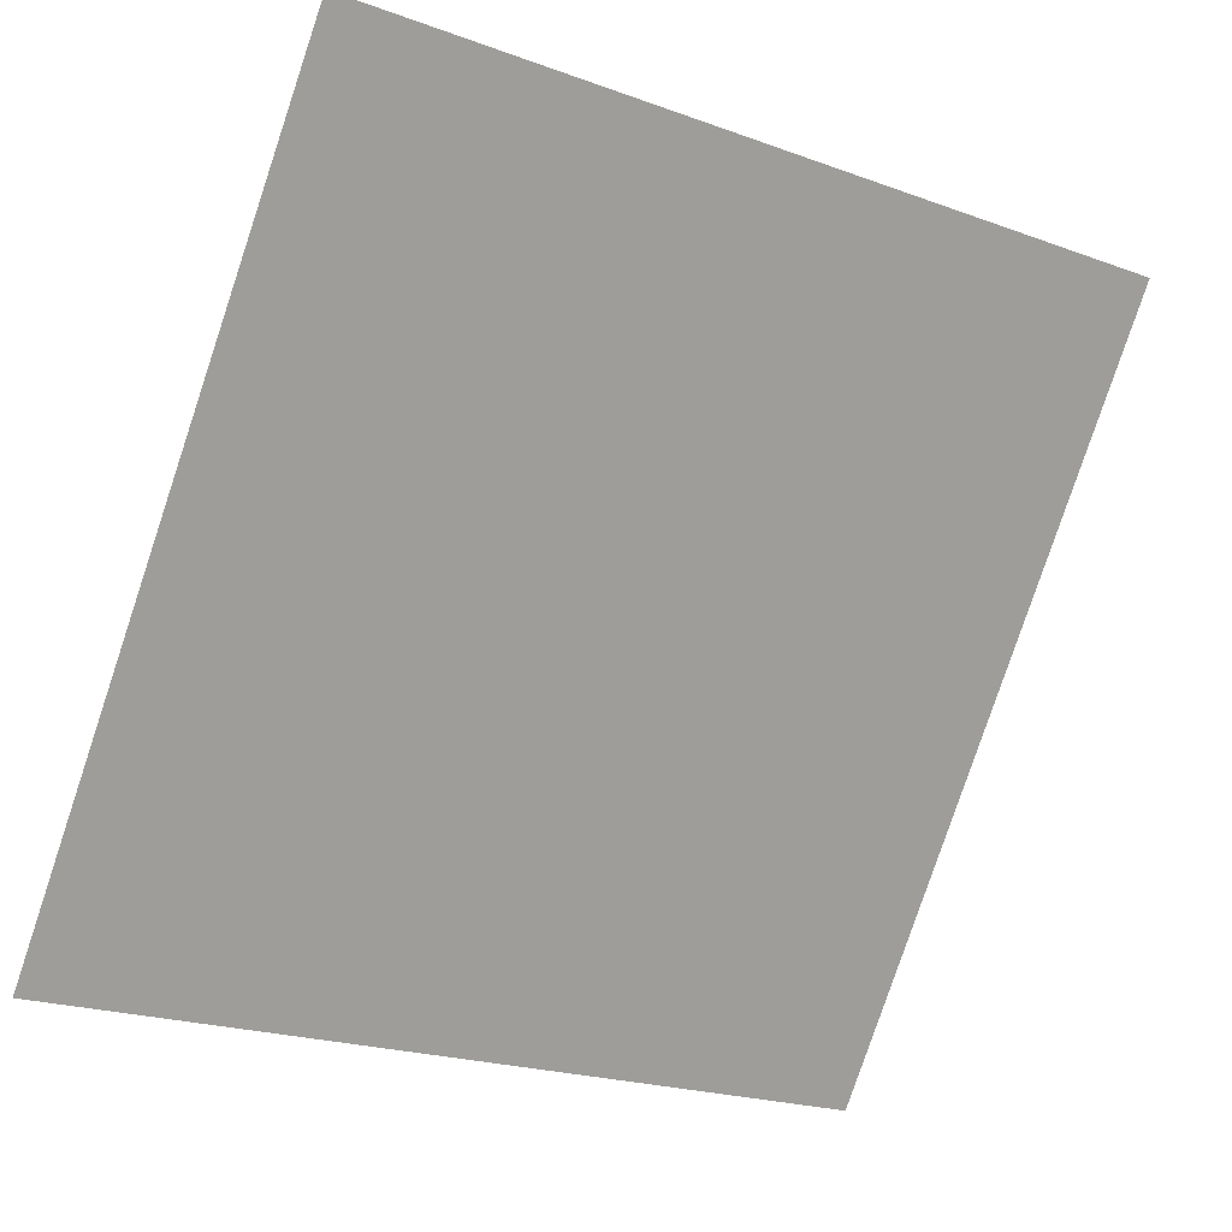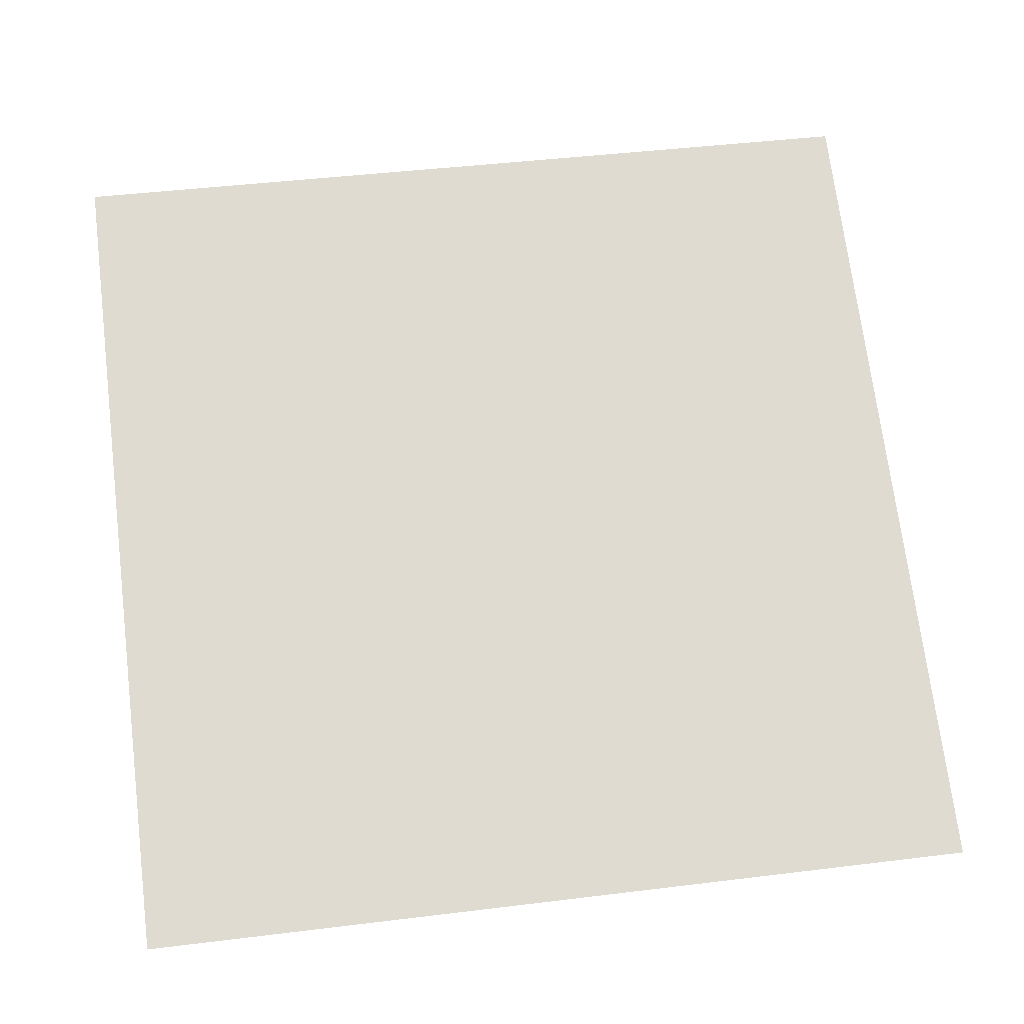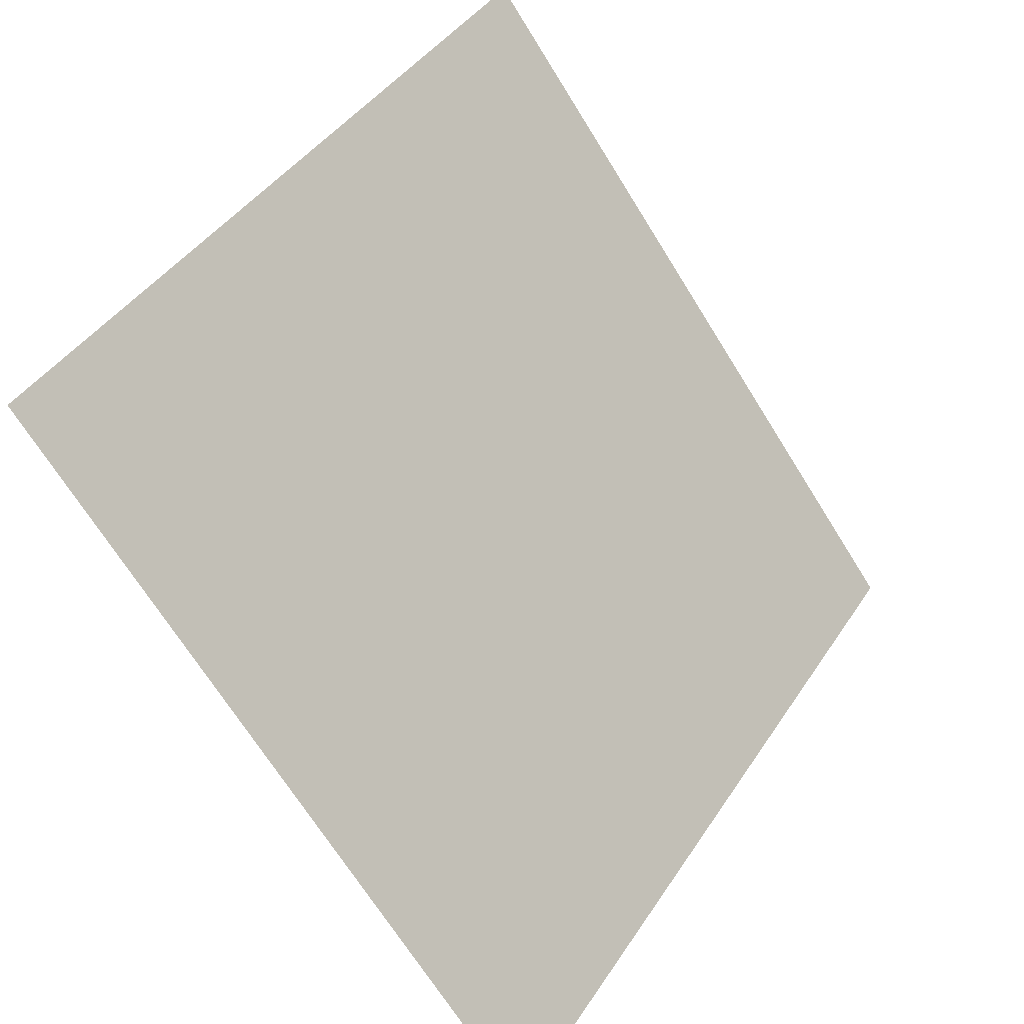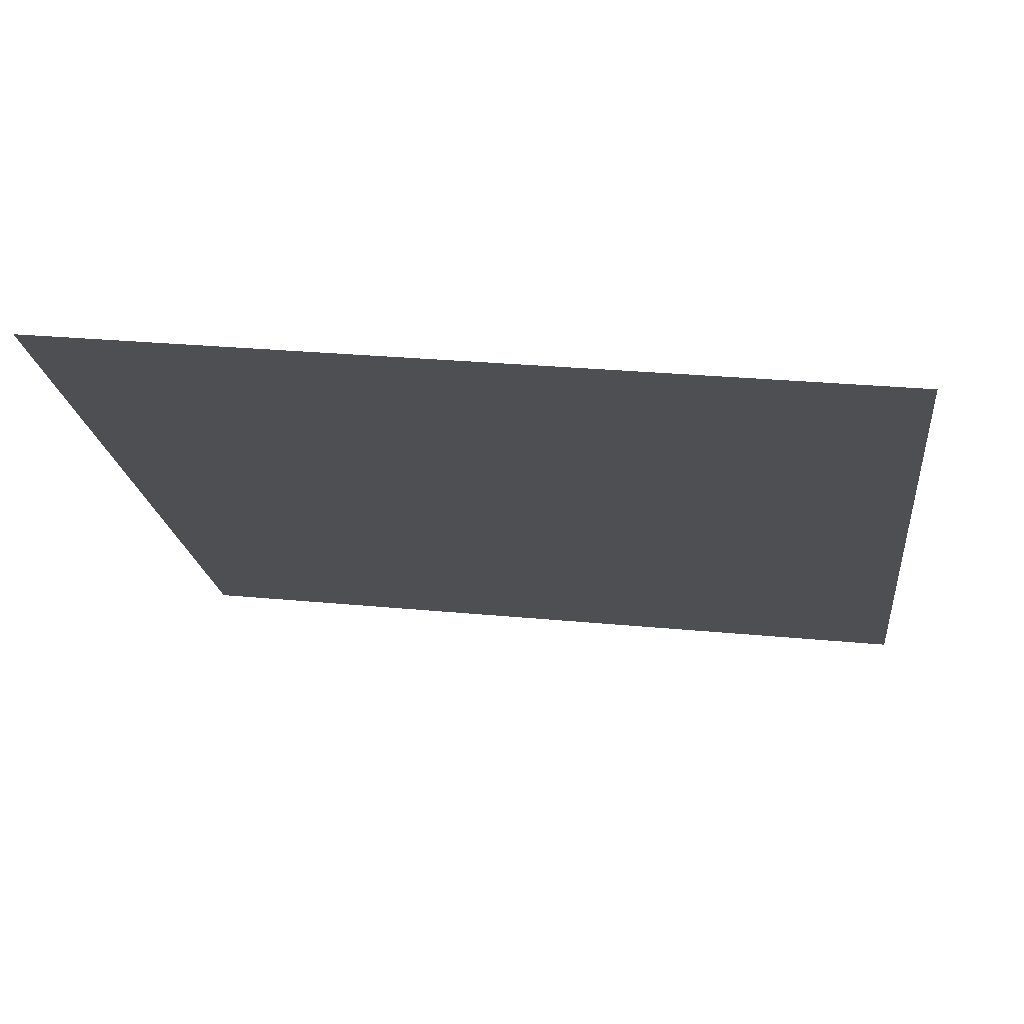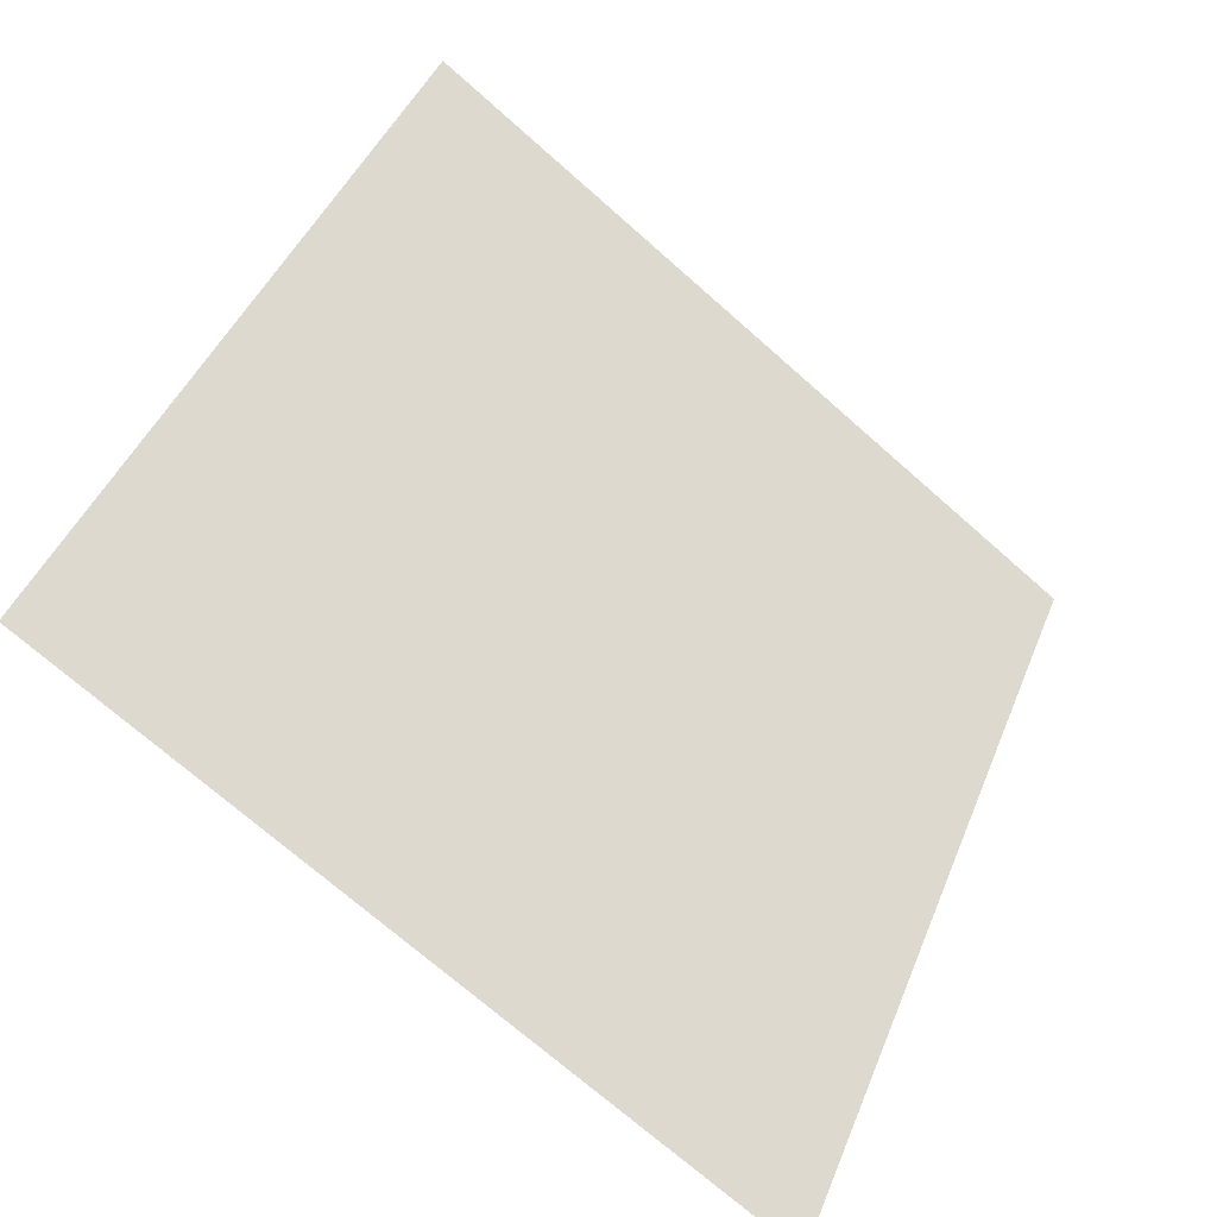
<metadata>
{"format":"obj","ext":"obj","renderer":"f3d","projection":"perspective","resolution":1024,"background":"white","views":[{"elev":-22.8,"azim":146.2,"up":"+Z"},{"elev":34.1,"azim":172.4,"up":"+Y"},{"elev":-69.9,"azim":120.5,"up":"+Z"},{"elev":18.1,"azim":8.9,"up":"+Y"},{"elev":43.0,"azim":111.8,"up":"+Y"}]}
</metadata>
<code>
v -0.1078 0.9065 0.6658
v -0.1144 0.9066 0.6659
v -0.1142 0.9106 0.6711
v -0.1077 0.9104 0.6711
f 4 3 2 1

</code>
